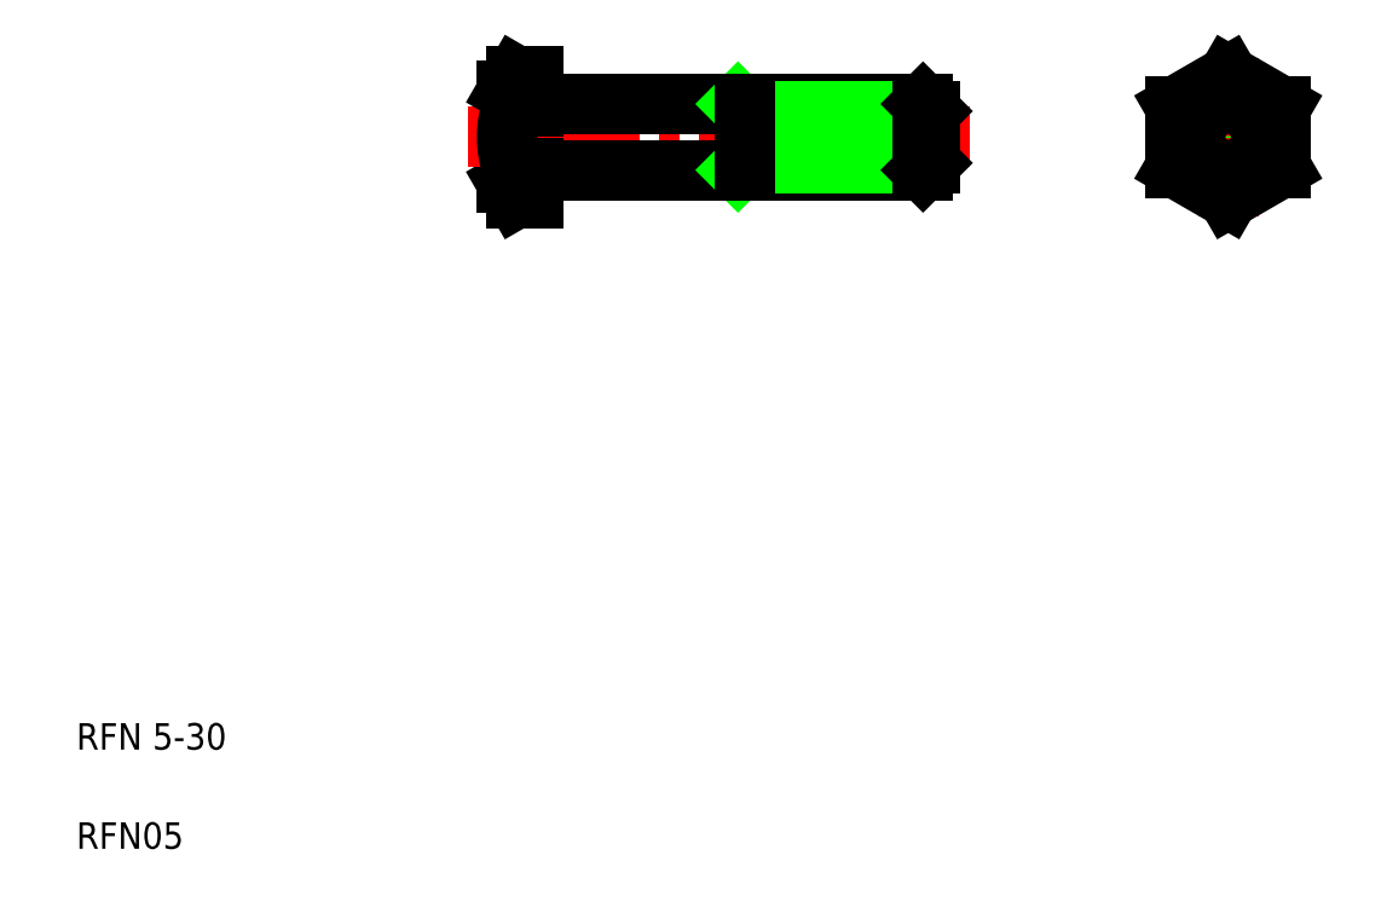
<metadata>
{"format":"dxf","ext":"dxf","renderer":"ezdxf+matplotlib","layout":"modelspace","background":"white","min_lineweight":24,"dpi":150}
</metadata>
<code>
0
SECTION
2
ENTITIES
0
ARC
8
0
10
39.6
20
55.36
30
0
40
2.012
50
145
51
180
0
LINE
8
0
10
37.58
20
62.29
30
0
11
37.58
21
55.36
31
0
0
LINE
8
0
10
39.58
20
63.45
30
0
11
39.58
21
54.21
31
0
0
TEXT
8
0
10
5
20
12.5
30
0
40
2
1
RFN 5-30
0
TEXT
8
0
10
5
20
5
30
0
40
2
1
RFN05
0
LINE
8
0
10
37.58
20
55.36
30
0
11
38.25
21
54.21
31
0
0
LINE
8
0
10
38.25
20
54.21
30
0
11
39.58
21
54.21
31
0
0
LINE
8
CENTER
10
34.58
20
58.83
30
0
11
72.58
21
58.83
31
0
0
LINE
8
0
10
39.88
20
56.33
30
0
11
69.04
21
56.33
31
0
0
LINE
8
0
10
39.88
20
61.33
30
0
11
69.04
21
61.33
31
0
0
ARC
8
0
10
39.6
20
62.29
30
0
40
2.012
50
180
51
215
0
LINE
8
0
10
37.58
20
62.29
30
0
11
38.25
21
63.45
31
0
0
ARC
8
0
10
45.08
20
58.83
30
0
40
7.5
50
162.1
51
197.9
0
LINE
8
0
10
37.95
20
61.14
30
0
11
39.58
21
61.14
31
0
0
LINE
8
0
10
37.95
20
56.52
30
0
11
39.58
21
56.52
31
0
0
ARC
8
0
10
39.88
20
61.63
30
0
40
0.3
50
180
51
270
0
ARC
8
0
10
39.88
20
56.03
30
0
40
0.3
50
90
51
180
0
LINE
8
0
10
38.25
20
63.45
30
0
11
39.58
21
63.45
31
0
0
LINE
8
0
10
55.58
20
56.87
30
0
11
69.58
21
56.87
31
0
0
LINE
8
0
10
55.58
20
60.78
30
0
11
69.58
21
60.78
31
0
0
LINE
8
0
10
55.04
20
56.33
30
0
11
55.58
21
56.87
31
0
0
LINE
8
0
10
55.04
20
61.33
30
0
11
55.58
21
60.78
31
0
0
LINE
8
0
10
55.58
20
61.33
30
0
11
55.58
21
56.33
31
0
0
LINE
8
0
10
69.04
20
56.33
30
0
11
69.04
21
61.33
31
0
0
LINE
8
0
10
69.04
20
61.33
30
0
11
69.58
21
60.78
31
0
0
LINE
8
0
10
69.04
20
56.33
30
0
11
69.58
21
56.87
31
0
0
LINE
8
0
10
69.58
20
59.81
30
0
11
69.58
21
59.81
31
0
0
LINE
8
0
10
69.58
20
58.83
30
0
11
69.58
21
58.83
31
0
0
LINE
8
0
10
69.58
20
60.78
30
0
11
69.58
21
56.87
31
0
0
LINE
8
CENTER
10
92.12
20
64.83
30
0
11
92.12
21
52.83
31
0
0
LINE
8
0
10
92.12
20
54.21
30
0
11
96.12
21
56.52
31
0
0
LINE
8
0
10
88.12
20
56.52
30
0
11
92.12
21
54.21
31
0
0
LINE
8
CENTER
10
86.12
20
58.83
30
0
11
98.12
21
58.83
31
0
0
LINE
8
0
10
96.12
20
61.14
30
0
11
92.12
21
63.45
31
0
0
LINE
8
0
10
92.12
20
63.45
30
0
11
88.12
21
61.14
31
0
0
CIRCLE
8
0
10
92.12
20
58.83
30
0
40
1.96
0
CIRCLE
8
0
10
92.12
20
58.83
30
0
40
2.5
0
LINE
8
0
10
88.12
20
61.14
30
0
11
88.12
21
56.52
31
0
0
LINE
8
0
10
96.12
20
56.52
30
0
11
96.12
21
61.14
31
0
0
ENDSEC
0
EOF

</code>
